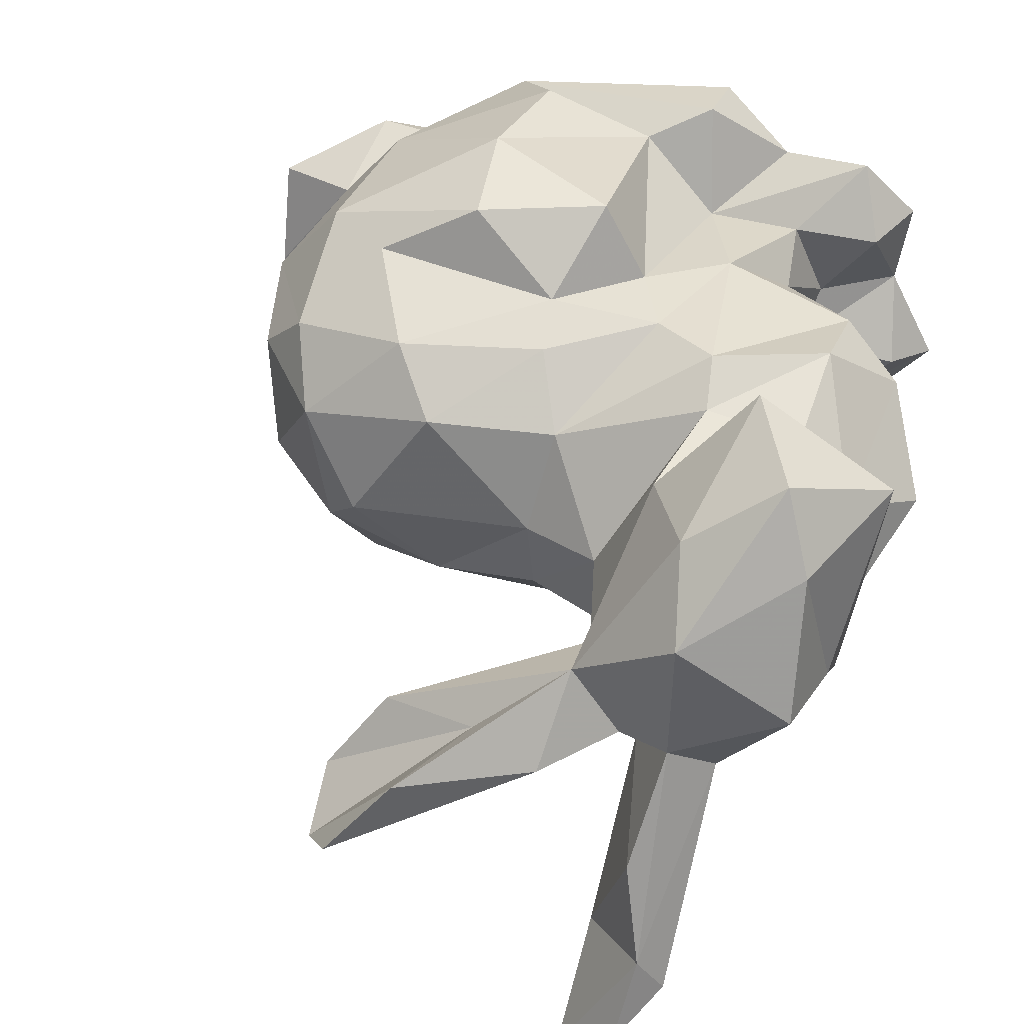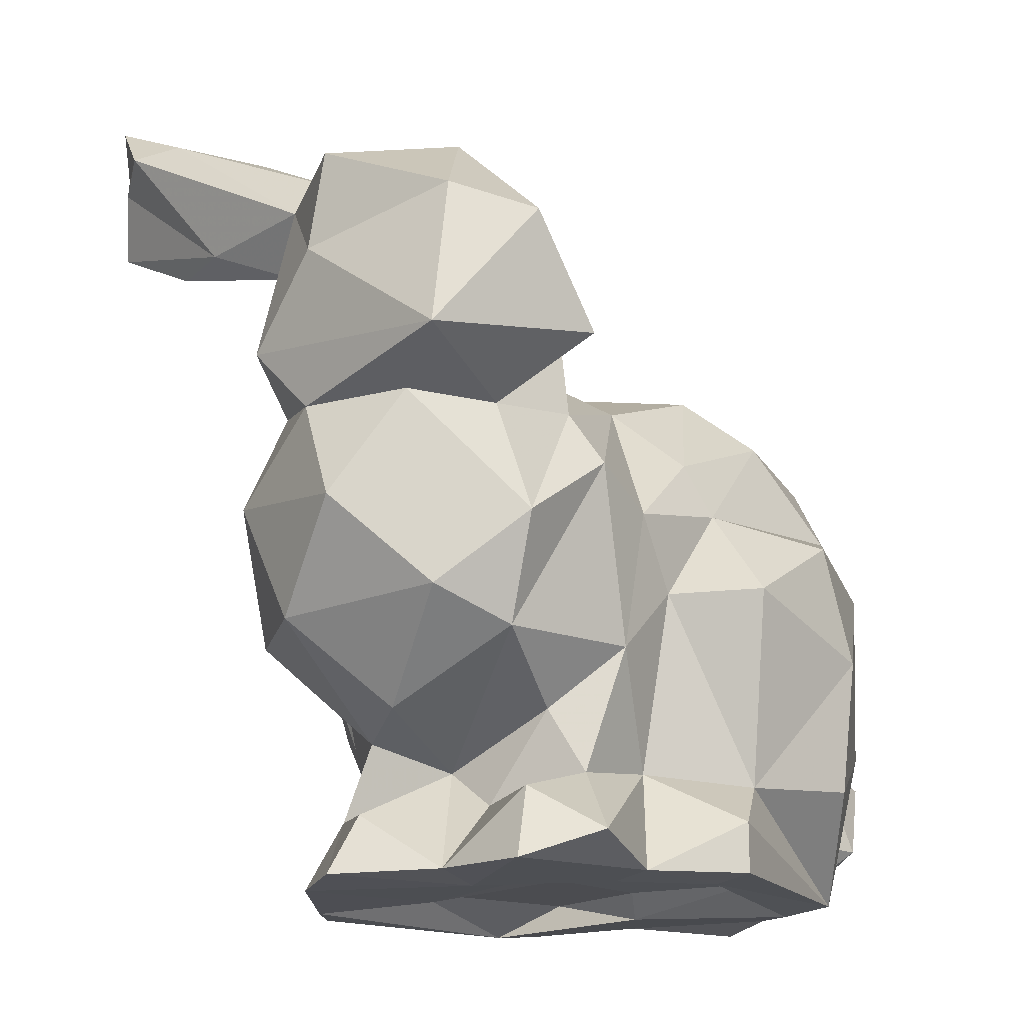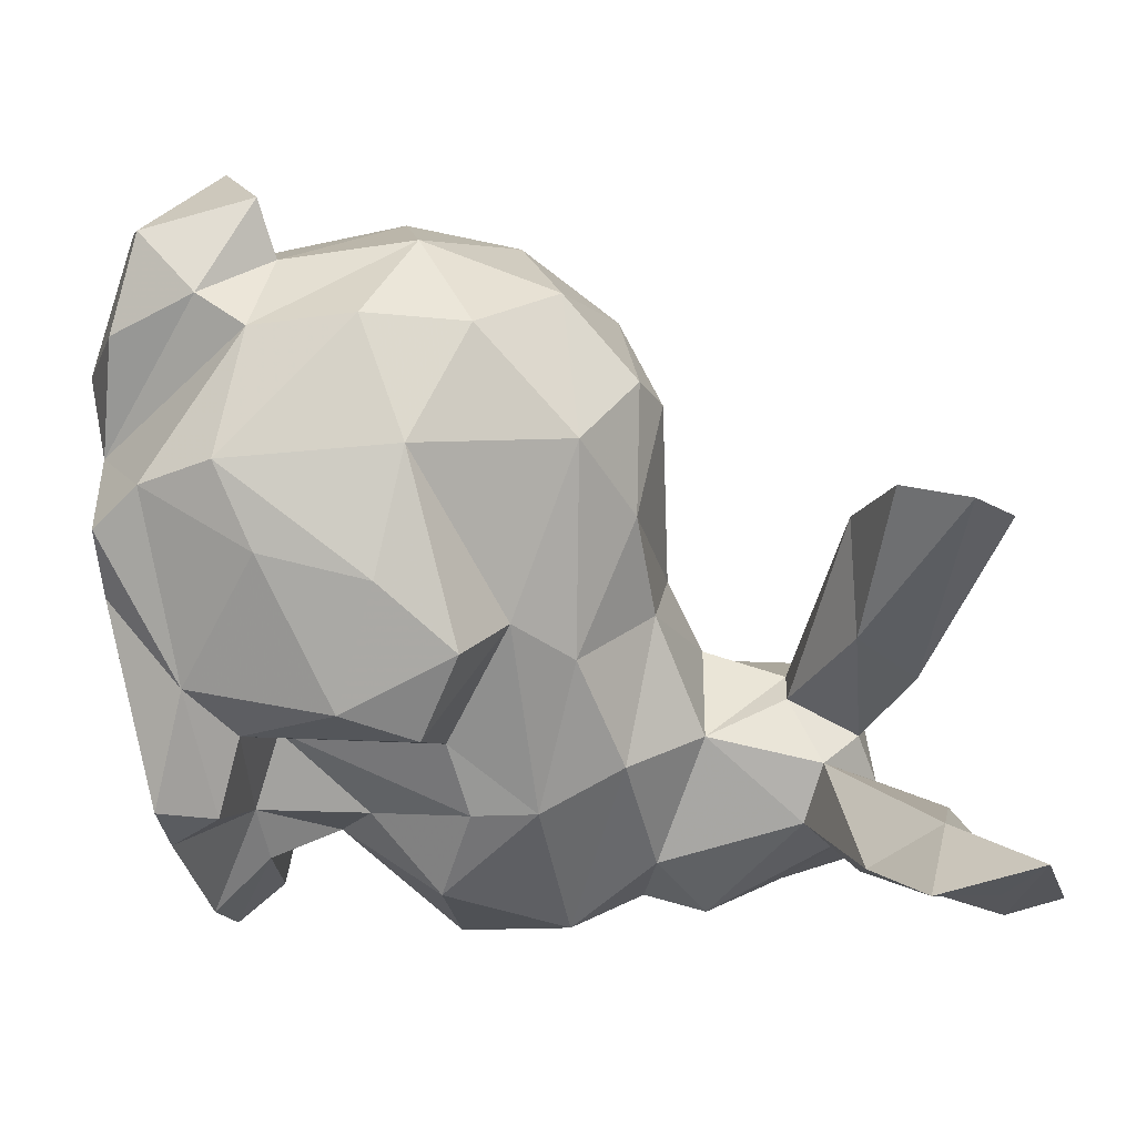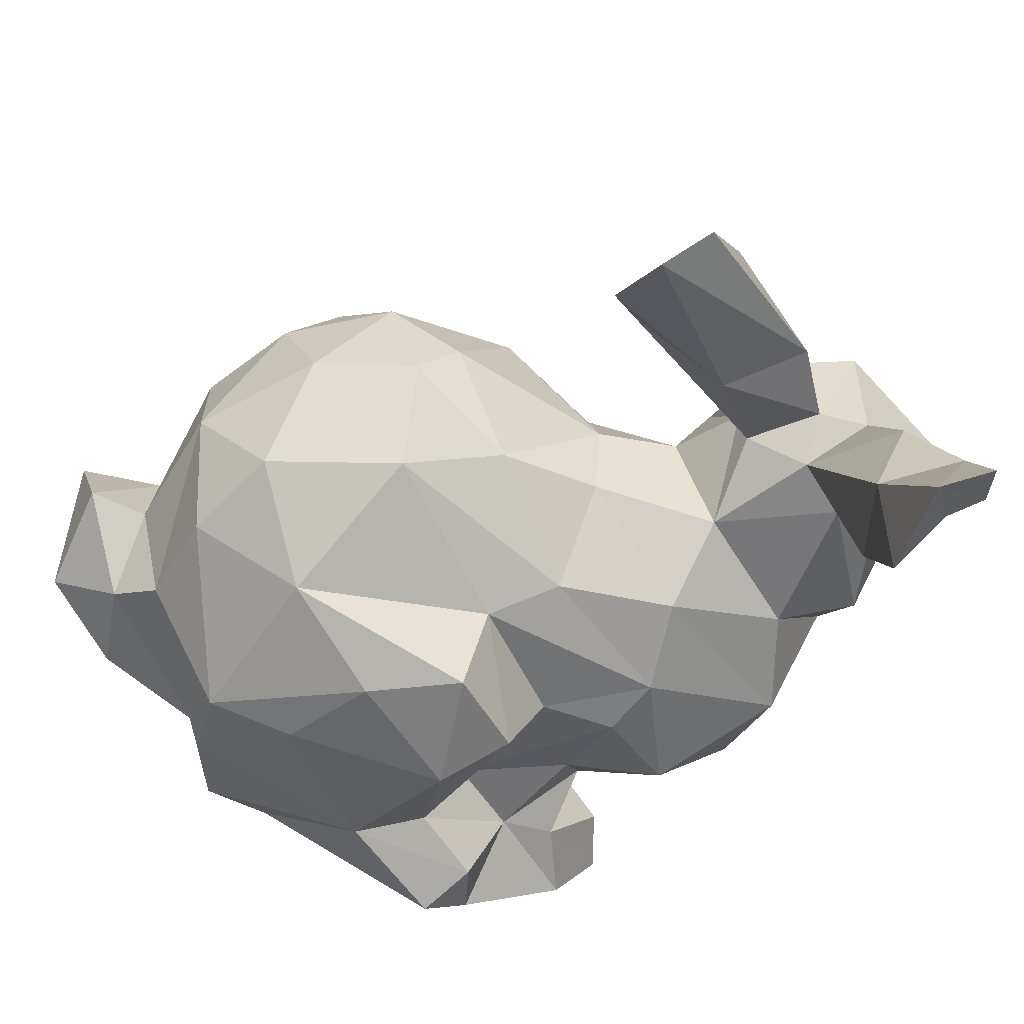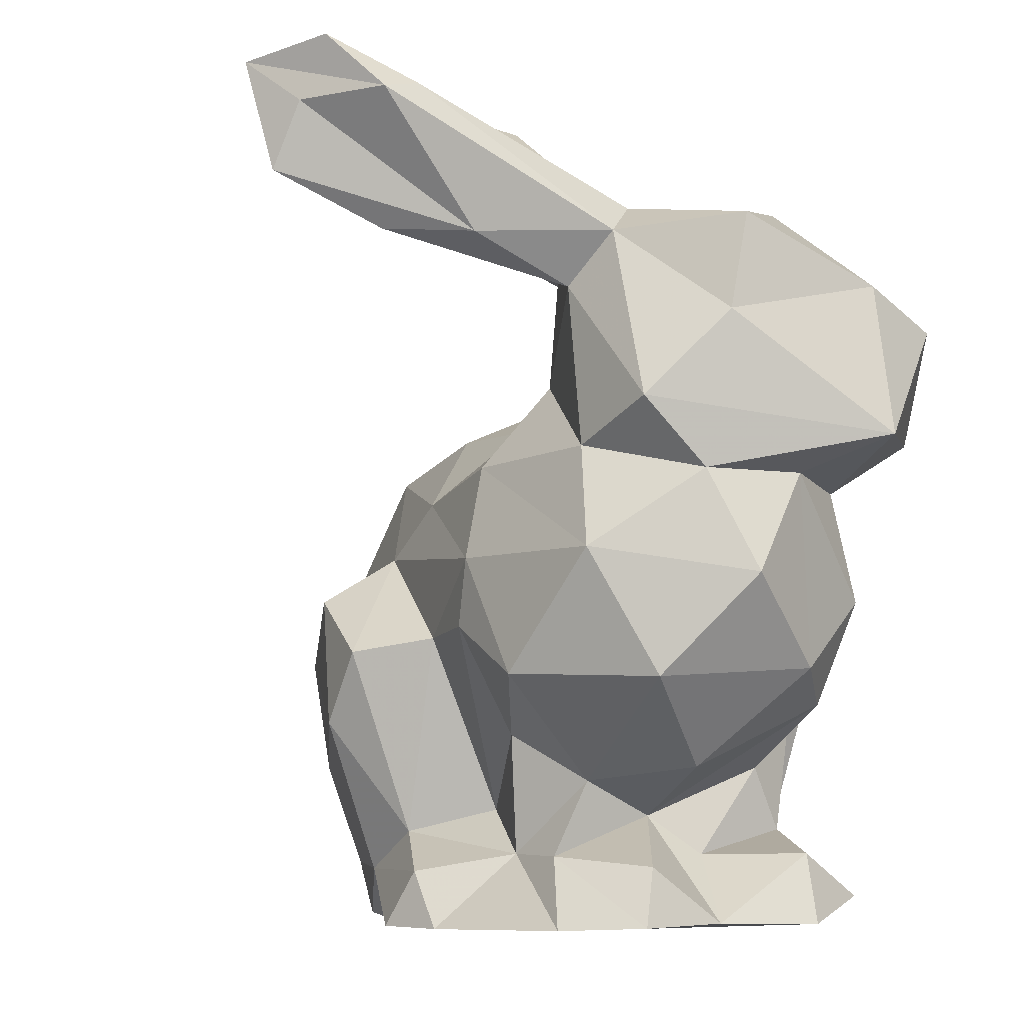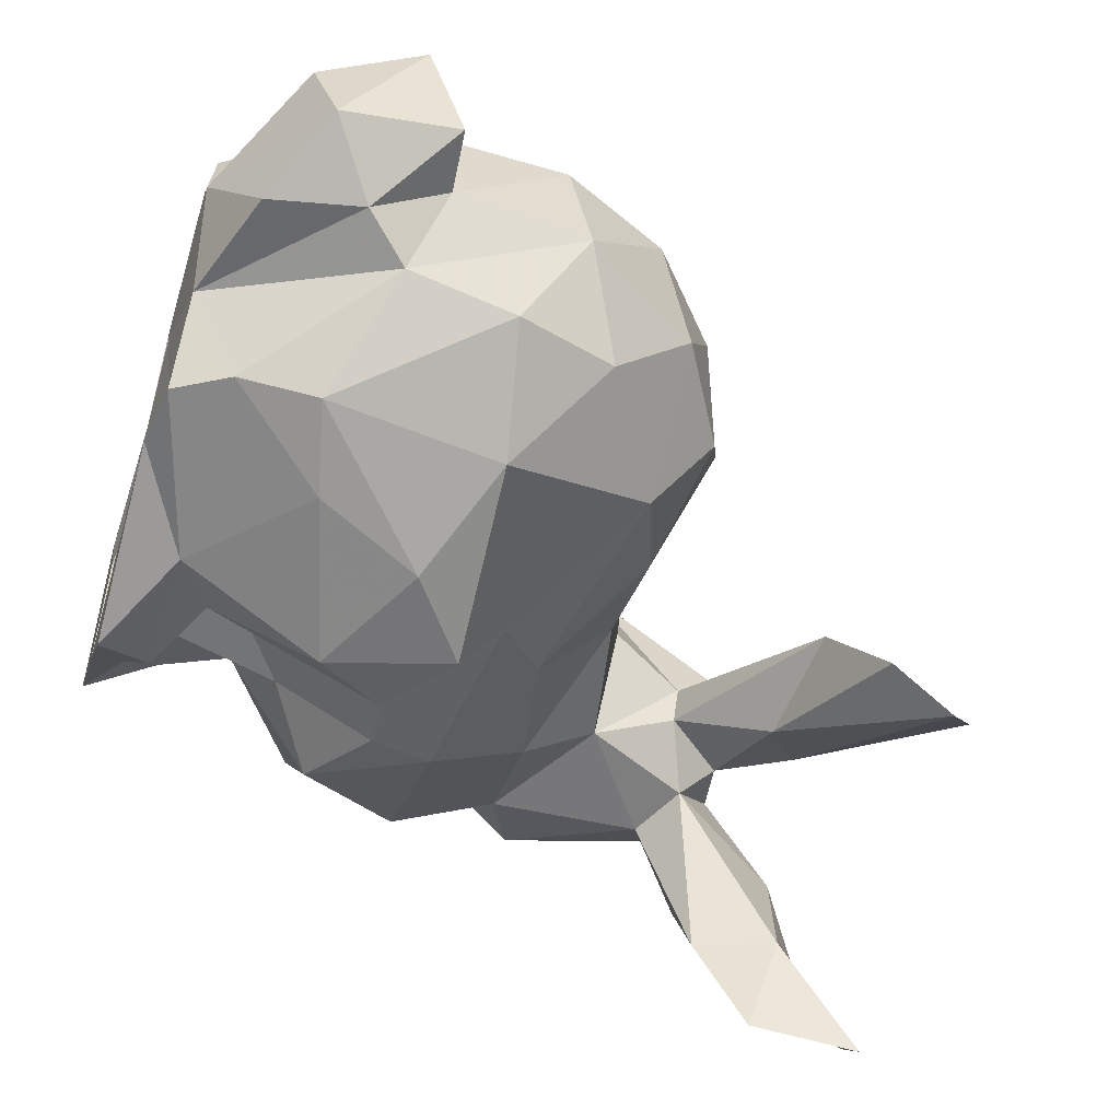
<metadata>
{"format":"obj","ext":"obj","renderer":"f3d","projection":"perspective","resolution":1024,"background":"white","views":[{"elev":44.1,"azim":-152.4,"up":"+Z"},{"elev":-17.1,"azim":-52.1,"up":"+Y"},{"elev":-70.9,"azim":102.8,"up":"+Z"},{"elev":-58.8,"azim":153.8,"up":"+Z"},{"elev":-7.8,"azim":-106.3,"up":"+Y"},{"elev":-51.2,"azim":73.6,"up":"+Z"}]}
</metadata>
<code>
v -0.05723 0.03902 0.04809
v -0.02822 0.1235 -0.004264
v -0.02996 0.1189 0.03028
v -0.06332 0.04637 0.03661
v -0.01622 0.0515 0.04934
v 0.03369 0.04968 0.0327
v -0.07439 0.1491 -0.02596
v -0.04825 0.05066 0.03734
v -0.04328 0.07198 0.04209
v 0.002337 0.1189 0.0395
v -0.007772 0.127 0.03069
v 0.04392 0.06793 0.02654
v 0.01832 0.1276 0.02298
v -0.02882 0.1799 -0.005265
v 0.004393 0.07582 0.05756
v 0.03905 0.08716 -0.01434
v -0.02818 0.1263 0.01206
v -0.08772 0.1089 0.009717
v 0.03529 0.1136 0.02347
v -0.03941 0.09582 0.04341
v -0.05256 0.1012 0.04484
v -0.01943 0.09971 0.04428
v -0.06773 0.07154 0.03714
v -0.08221 0.09589 -0.009114
v 0.01514 0.1024 0.04556
v -0.02249 0.1092 0.04049
v -0.05563 0.1098 0.03981
v -0.07293 0.1075 0.03802
v -0.06104 0.1544 0.001017
v 0.01909 0.03601 0.042
v -0.08397 0.07478 0.002761
v 0.04456 0.05017 0.03266
v -0.01693 0.1605 -0.006758
v -0.05161 0.1547 0.0129
v 0.04358 0.09423 0.02601
v 0.004768 0.05321 0.05459
v -0.0363 0.1632 -0.001897
v -0.0681 0.1172 0.05433
v -0.07815 0.15 -0.002879
v -0.09168 0.1348 0.01297
v 0.03282 0.06502 0.04084
v -0.06167 0.1647 -0.04078
v -0.05399 0.1283 0.0364
v 0.02981 0.09455 0.04365
v -0.04993 0.1437 0.008737
v -0.001902 0.09578 0.05609
v -0.0109 0.1805 -0.02832
v -0.0659 0.1434 0.04098
v 0.05378 0.04711 0.02004
v 0.05734 0.05135 0.003527
v 0.05977 0.06523 0.02495
v -0.008227 0.1687 -0.02108
v -0.09308 0.115 0.04101
v 0.04007 0.06762 -0.01028
v 0.04484 0.09796 0.004534
v -0.06203 0.1786 -0.0627
v -0.06958 0.1706 -0.05486
v -0.04362 0.1297 0.01376
v 0.005699 0.1326 0.007819
v -0.08841 0.1202 -0.001199
v -0.01817 0.1871 -0.02076
v 0.05784 0.07234 0.006714
v -0.09134 0.1513 0.01599
v -0.07512 0.1734 -0.03583
v -0.08105 0.1349 0.05299
v -0.07107 0.1558 0.002177
v 0.02546 0.1167 0.0339
v 0.03039 0.1199 0.003919
v 0.01283 0.1298 0.000766
v -0.06929 0.1668 -0.01882
v -0.07152 0.1563 0.0286
v -0.08372 0.1093 0.02794
v -0.06635 0.03442 0.03723
v -0.03082 0.08366 0.04235
v -0.02267 0.08414 0.05646
v -0.02616 0.04377 0.05428
v -0.06904 0.04406 0.00655
v -0.03117 0.05297 0.03674
v -0.07054 0.08916 0.04343
v -0.08795 0.1409 0.03992
v -0.07413 0.1808 -0.05152
v -0.05154 0.06141 0.03198
v -0.03976 0.04334 -0.027
v -0.05748 0.04581 -0.007079
v -0.0531 0.04623 0.02111
v -0.06544 0.1594 -0.05846
v -0.07388 0.1138 -0.007245
v -0.01657 0.1003 -0.02527
v -0.07959 0.1712 -0.04274
v -0.06661 0.07598 -0.01782
v -0.09116 0.09158 0.01779
v 0.0188 0.09088 -0.02705
v -0.07372 0.03404 0.003858
v 0.04671 0.0732 0.005252
v -0.00032 0.08137 -0.03671
v -0.01536 0.09223 -0.03827
v 0.03287 0.1052 -0.01268
v -0.007987 0.1245 -0.009032
v -0.02714 0.1094 -0.02084
v -0.02653 0.05035 -0.02475
v -0.03472 0.03383 -0.03089
v 0.01012 0.1183 -0.01649
v 0.02042 0.04497 -0.02282
v 0.0418 0.04304 -0.003013
v -0.05092 0.1666 -0.002683
v -0.04623 0.04629 -0.01047
v -0.0505 0.06661 -0.01256
v 0.04645 0.05973 -0.00518
v -0.01463 0.04374 -0.02829
v 0.007371 0.06257 -0.03206
v -0.0514 0.1431 0.001771
v -0.05346 0.09669 -0.02166
v -0.05204 0.1274 -0.005999
v -0.02135 0.06982 -0.03845
v -0.02991 0.08204 -0.03614
v -0.03272 0.05415 -0.01021
v 0.02313 0.05907 -0.02686
v -0.03641 0.08427 -0.02298
v -0.05093 0.08511 -0.02216
v -0.07137 0.1414 -0.008687
v -0.04983 0.1131 -0.01775
v 0.001273 0.03358 -0.01975
v 0.01421 0.03525 -0.02174
v -0.04387 0.03345 -0.02448
v -0.0416 0.03363 -0.000454
v 0.02058 0.03596 -0.002145
v -0.02563 0.03866 -0.01745
v 0.005467 0.03903 -0.008445
v -0.03787 0.03855 -0.008237
v 0.0319 0.03442 0.01245
v -0.06492 0.03352 -0.008797
v 0.000536 0.0342 0.01237
v -0.02615 0.03773 0.01502
v -0.00447 0.03816 0.01534
v 0.02438 0.03551 0.02465
v -0.05224 0.03355 0.0169
v 0.01772 0.03475 0.03369
v 0.006773 0.03943 0.03322
v -0.03767 0.03605 0.01413
v -0.03528 0.03475 0.03373
v -0.05741 0.05867 -0.001071
v -0.06437 0.03456 0.02034
v -0.02597 0.0353 0.05418
v -0.02284 0.0392 0.03883
v -0.02228 0.03475 0.04504
v -0.06997 0.06073 0.01417
v -0.07999 0.07695 0.03088
v -0.0393 0.0352 0.04295
v -0.06736 0.1502 -0.04009
v -0.03739 0.1572 -0.01178
v -0.06134 0.1471 -0.007103
v -0.05157 0.05291 0.01179
f 59 17 11
f 42 64 70
f 70 66 151
f 34 14 105
f 107 90 119
f 38 48 65
f 150 47 52
f 49 130 50
f 79 27 28
f 19 67 35
f 21 79 23
f 79 21 27
f 17 3 11
f 151 120 149
f 23 82 9
f 23 9 21
f 32 12 6
f 5 30 36
f 78 8 1
f 135 32 6
f 25 44 67
f 32 51 12
f 20 21 9
f 78 9 8
f 20 3 21
f 78 74 9
f 74 20 9
f 26 3 20
f 12 94 35
f 22 20 74
f 26 11 3
f 67 10 25
f 26 20 22
f 150 52 33
f 14 37 47
f 4 8 85
f 101 124 83
f 13 11 10
f 59 11 13
f 22 10 26
f 15 46 75
f 76 30 5
f 10 11 26
f 36 15 5
f 5 15 75
f 124 131 106
f 43 48 38
f 28 43 38
f 99 112 121
f 28 27 43
f 33 52 37
f 148 1 73
f 148 78 1
f 43 34 48
f 41 44 15
f 44 25 46
f 55 35 94
f 37 52 47
f 12 41 6
f 44 46 15
f 50 62 51
f 33 111 150
f 61 14 47
f 88 118 112
f 44 35 67
f 88 112 99
f 12 35 41
f 30 41 36
f 35 44 41
f 35 55 19
f 33 34 45
f 34 37 14
f 86 56 42
f 111 33 45
f 49 51 32
f 36 41 15
f 30 6 41
f 8 4 1
f 33 37 34
f 54 16 55
f 18 53 60
f 123 103 126
f 88 92 96
f 109 83 100
f 147 91 31
f 60 53 40
f 137 6 30
f 54 55 94
f 40 80 63
f 103 54 126
f 81 89 64
f 77 142 152
f 39 40 63
f 117 16 54
f 16 97 55
f 85 152 142
f 91 18 24
f 50 108 62
f 103 117 54
f 54 94 108
f 130 104 50
f 49 50 51
f 45 34 43
f 64 42 56
f 62 12 51
f 62 94 12
f 71 48 34
f 63 71 66
f 3 58 27
f 56 81 64
f 17 58 3
f 53 80 40
f 151 66 29
f 29 71 34
f 3 27 21
f 70 64 66
f 71 80 65
f 42 70 151
f 55 68 19
f 43 27 58
f 97 68 55
f 60 40 39
f 92 88 102
f 66 71 29
f 2 58 17
f 68 13 19
f 4 85 142
f 13 67 19
f 71 65 48
f 25 22 46
f 61 105 14
f 68 69 13
f 13 10 67
f 69 59 13
f 58 45 43
f 150 105 47
f 75 46 22
f 8 9 82
f 5 75 74
f 64 89 39
f 106 141 107
f 78 5 74
f 149 86 42
f 8 82 85
f 137 135 6
f 151 149 42
f 22 74 75
f 76 78 148
f 73 4 142
f 79 147 23
f 22 25 10
f 76 5 78
f 39 66 64
f 93 142 77
f 72 79 28
f 147 72 91
f 71 63 80
f 34 105 29
f 65 80 53
f 147 79 72
f 86 57 56
f 89 81 56
f 57 89 56
f 86 7 57
f 106 100 83
f 98 102 99
f 114 100 115
f 100 118 115
f 118 88 115
f 85 82 152
f 7 89 57
f 100 116 118
f 7 39 89
f 47 105 61
f 106 116 100
f 120 39 7
f 91 72 18
f 69 102 98
f 84 141 106
f 31 91 24
f 18 87 24
f 93 84 131
f 93 77 84
f 60 87 18
f 152 141 84
f 152 84 77
f 2 99 121
f 68 97 102
f 16 92 97
f 59 69 98
f 98 99 2
f 83 109 101
f 111 151 29
f 151 111 113
f 109 122 101
f 96 115 88
f 45 113 111
f 17 59 98
f 58 113 45
f 113 2 121
f 17 98 2
f 58 2 113
f 69 68 102
f 133 140 139
f 117 92 16
f 108 94 62
f 60 120 87
f 50 104 108
f 24 121 112
f 107 116 106
f 116 119 118
f 60 39 120
f 104 126 108
f 126 104 130
f 90 141 31
f 24 87 121
f 96 92 95
f 120 151 113
f 107 119 116
f 90 107 141
f 66 39 63
f 92 102 97
f 131 84 106
f 110 95 117
f 95 92 117
f 148 73 140
f 103 110 117
f 119 112 118
f 109 110 103
f 109 103 123
f 29 105 150
f 121 87 113
f 122 109 123
f 83 124 106
f 109 114 110
f 110 114 95
f 114 96 95
f 88 99 102
f 90 112 119
f 90 24 112
f 126 54 108
f 100 114 109
f 38 65 53
f 143 30 76
f 90 31 24
f 111 29 150
f 87 120 113
f 96 114 115
f 30 145 137
f 126 135 132
f 145 148 140
f 86 149 7
f 49 135 130
f 130 135 126
f 135 137 132
f 137 138 132
f 72 53 18
f 49 32 135
f 126 132 123
f 134 133 128
f 128 133 127
f 72 28 53
f 73 1 4
f 138 144 133
f 31 146 147
f 144 140 133
f 134 138 133
f 38 53 28
f 120 7 149
f 148 143 76
f 147 146 23
f 30 143 145
f 152 146 141
f 136 93 131
f 136 142 93
f 152 23 146
f 128 132 134
f 136 131 125
f 82 23 152
f 124 125 131
f 122 128 127
f 139 136 125
f 136 73 142
f 129 125 124
f 146 31 141
f 127 129 124
f 123 132 122
f 133 129 127
f 133 139 125
f 132 128 122
f 132 138 134
f 140 73 136
f 122 124 101
f 143 148 145
f 124 122 127
f 133 125 129
f 145 140 144
f 145 144 138
f 138 137 145
f 139 140 136

</code>
